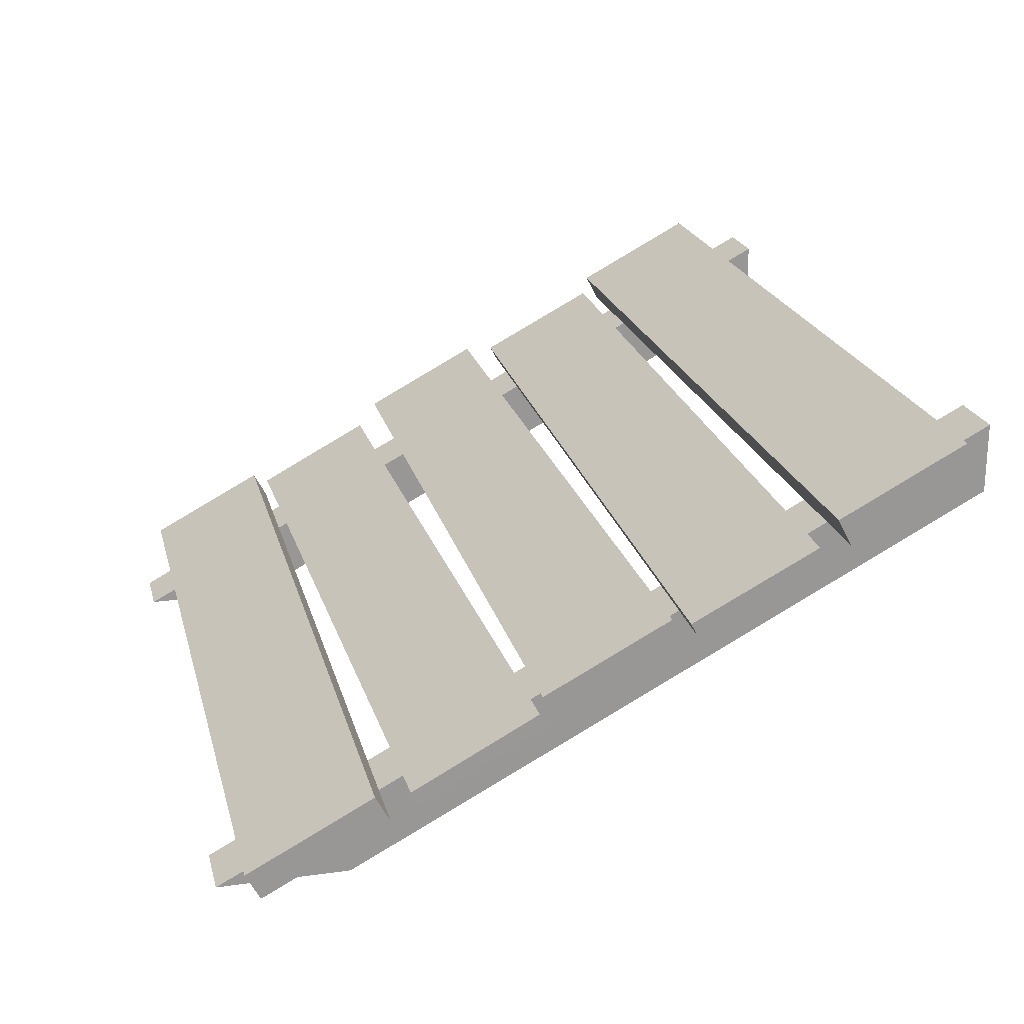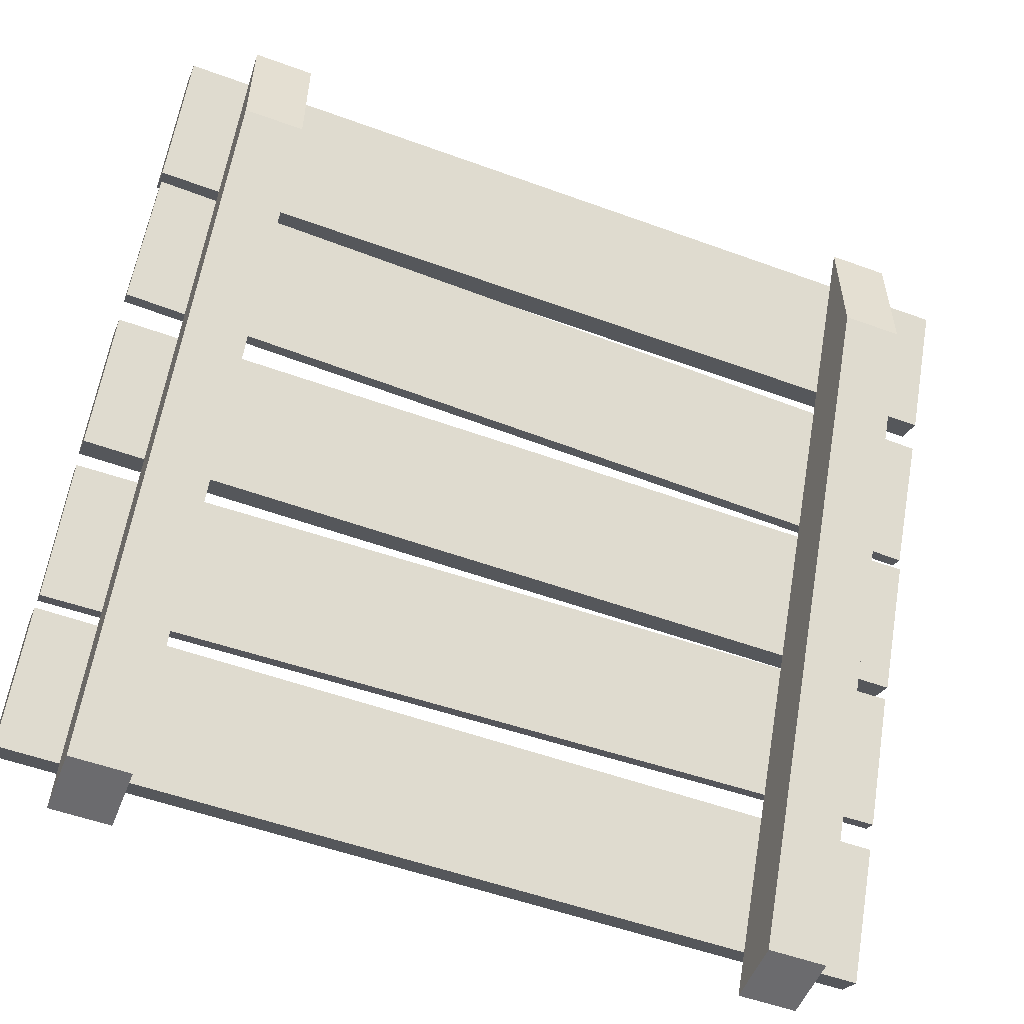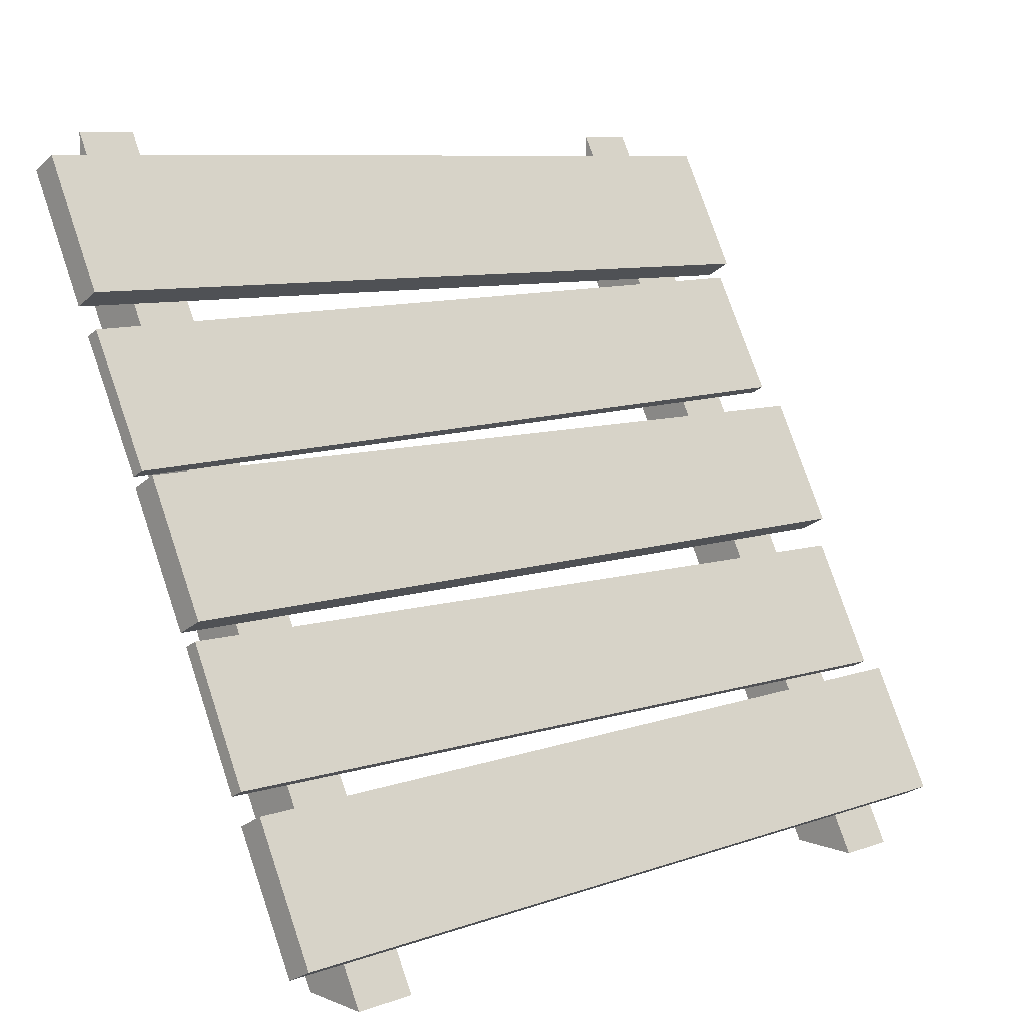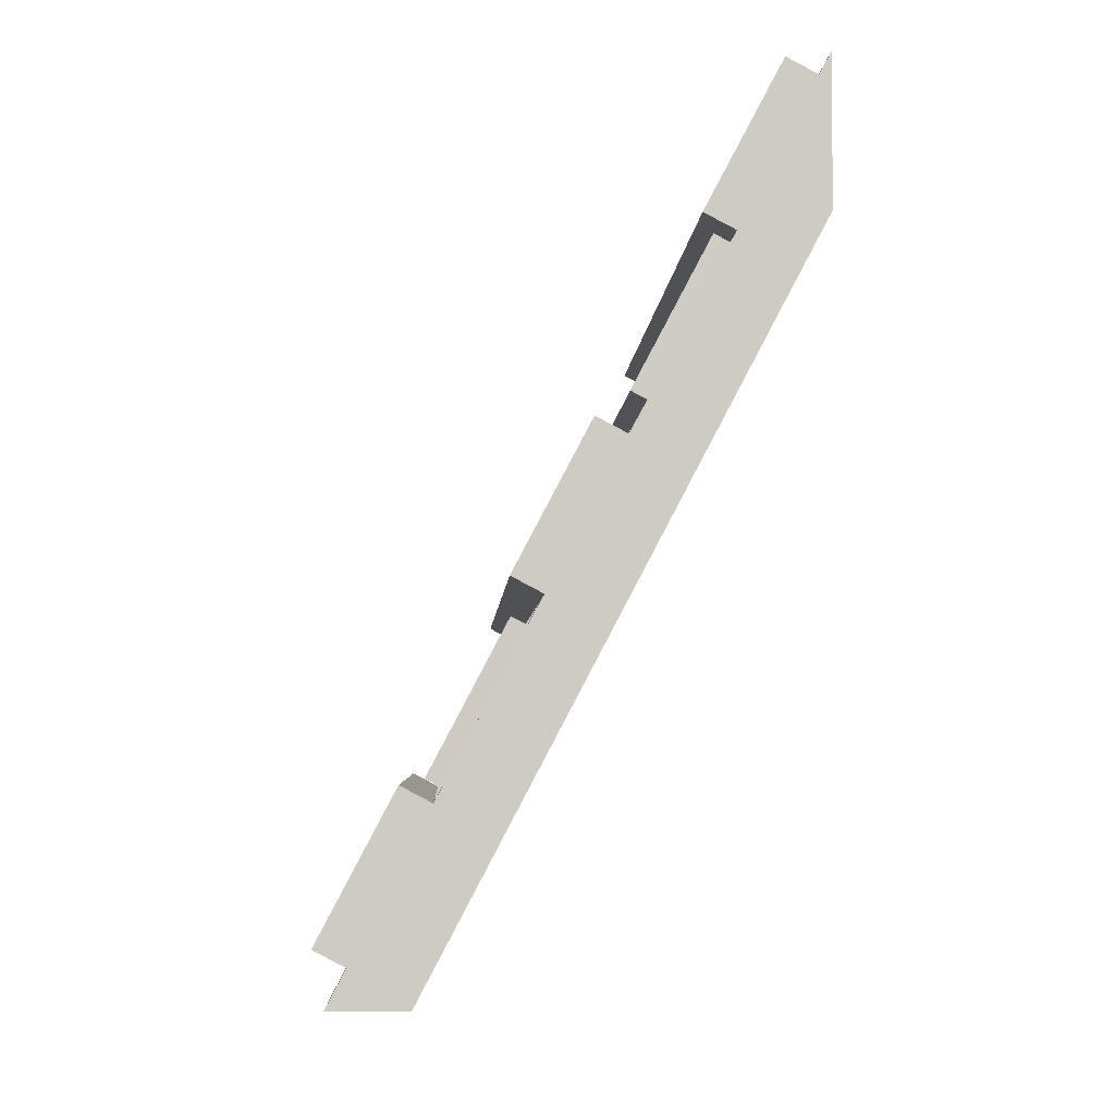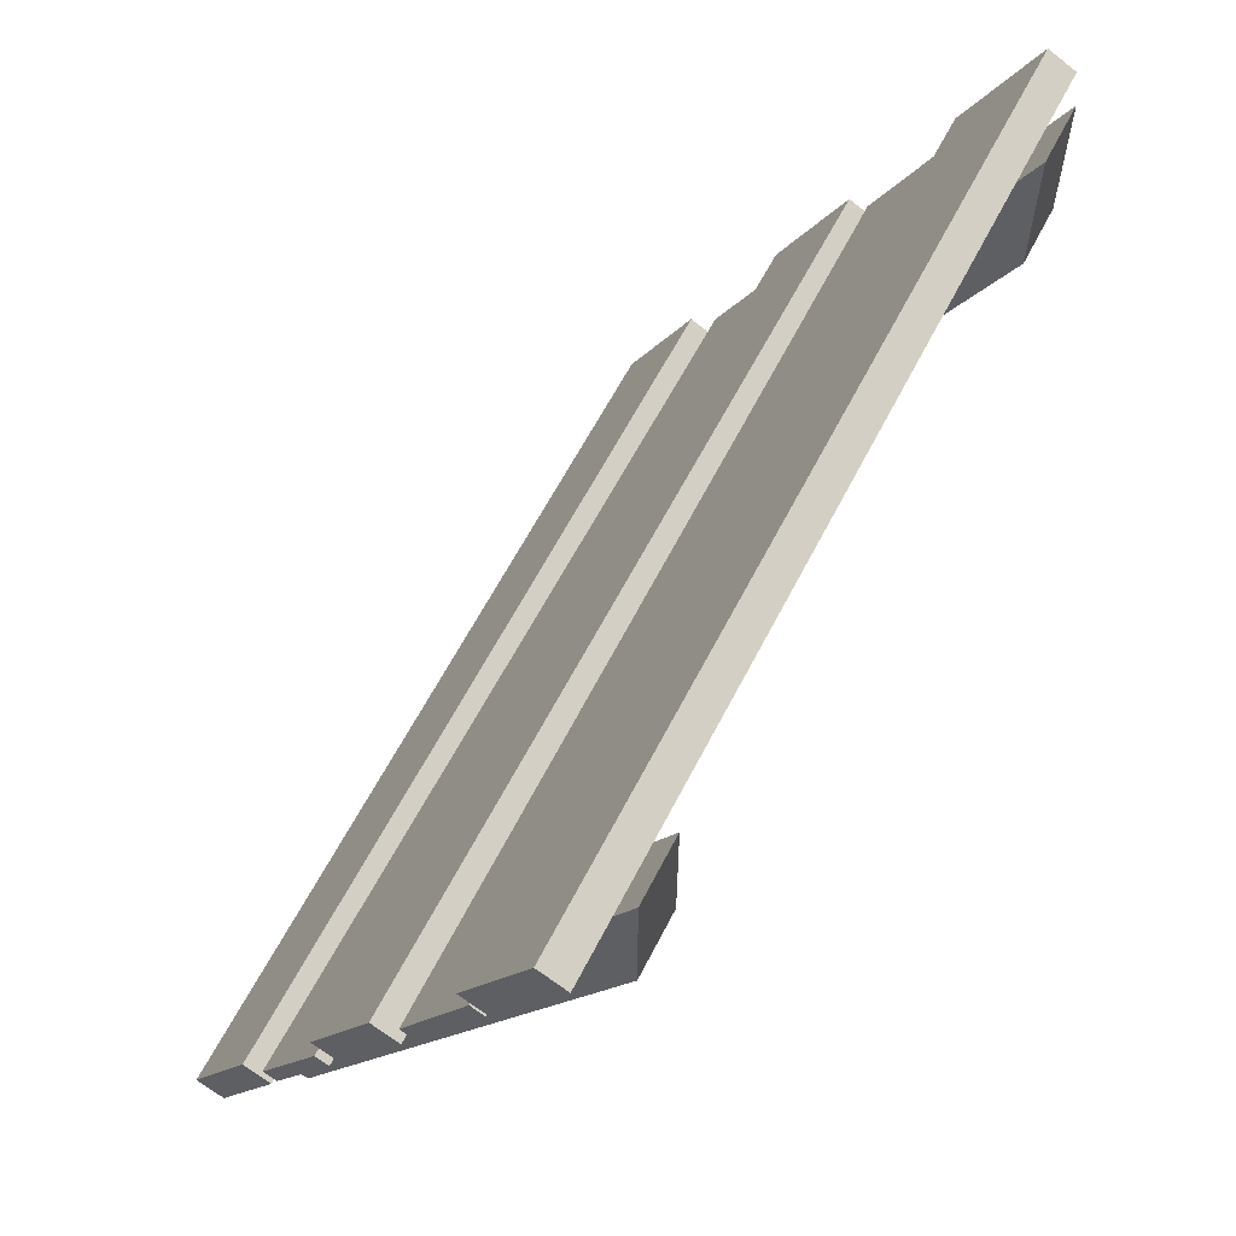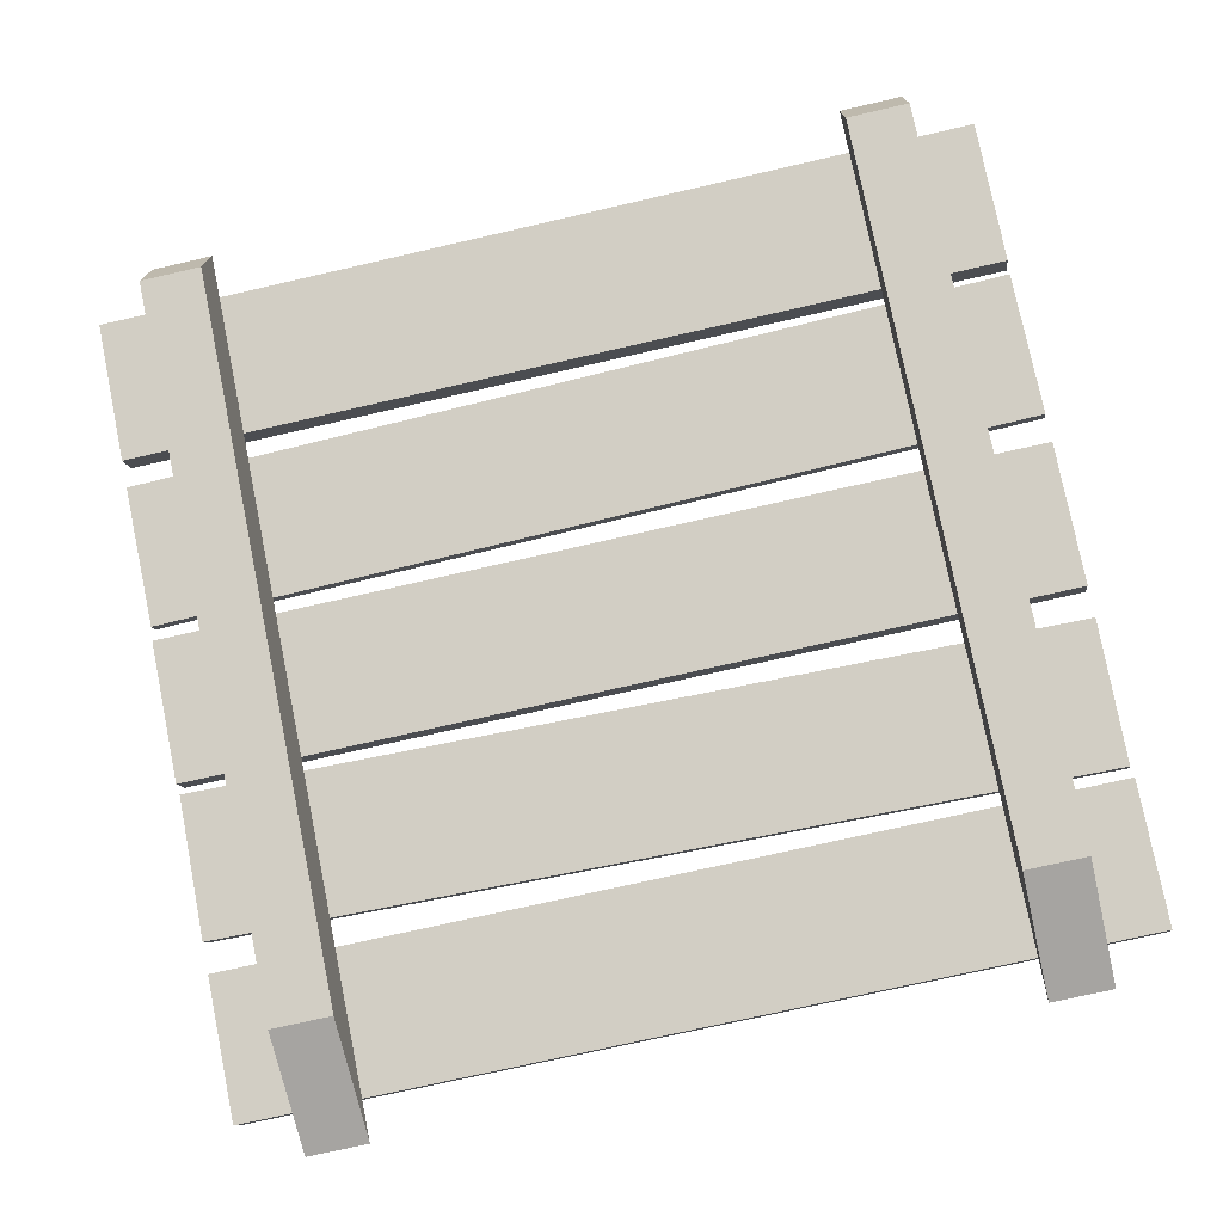
<metadata>
{"format":"obj","ext":"obj","renderer":"f3d","projection":"perspective","resolution":1024,"background":"white","views":[{"elev":21.7,"azim":76.2,"up":"+Y"},{"elev":-53.5,"azim":-21.3,"up":"+Z"},{"elev":8.6,"azim":136.5,"up":"+Z"},{"elev":-4.3,"azim":-92.5,"up":"+Z"},{"elev":61.3,"azim":-63.0,"up":"+Z"},{"elev":-73.5,"azim":-167.1,"up":"+Y"}]}
</metadata>
<code>
g bridgeRamp
v -0.5 0.4417 -0.4558
v -0.43 0.4417 -0.4558
v -0.5 0.4726 -0.4394
v -0.36 0.4417 -0.4558
v 0.36 0.4417 -0.4558
v 0.43 0.4417 -0.4558
v 0.5 0.4417 -0.4558
v 0.5 0.4726 -0.4394
v 0.5 0.2694 -0.129
v 0.5 0.1942 0.0136
v 0.5 0.3004 -0.1127
v 0.5 0.2252 0.02993
v -0.5 0.3004 -0.1127
v -0.5 0.2252 0.02993
v 0.36 0.3665 -0.3131
v -0.36 0.3665 -0.3131
v -0.5 0.2694 -0.129
v -0.5 0.1942 0.0136
v 0.36 0.1119 0.1698
v 0.36 0.1871 0.02711
v -0.36 0.1043 0.1842
v -0.36 0.1795 0.04156
v -0.5 0.09713 0.1977
v -0.43 0.09713 0.1977
v -0.5 0.1281 0.214
v -0.36 0.09713 0.1977
v 0.36 0.09713 0.1977
v 0.43 0.09713 0.1977
v 0.5 0.09713 0.1977
v 0.5 0.1281 0.214
v -0.43 0.1942 0.0136
v -0.43 0.2694 -0.129
v -0.43 0.02193 0.3404
v -0.5 0.02193 0.3404
v -0.5 0.05289 0.3567
v -0.5 0.3665 -0.3131
v -0.5 0.3974 -0.2968
v -0.43 0.3665 -0.3131
v -0.36 0.2694 -0.129
v 0.36 0.2694 -0.129
v 0.43 0.2694 -0.129
v 0.5 0.02193 0.3404
v 0.5 0.05289 0.3567
v 0.4987 0.2767 -0.1428
v 0.43 0.2772 -0.1438
v 0.4987 0.2922 -0.1347
v 0.36 0.2777 -0.1448
v -0.36 0.283 -0.1548
v -0.43 0.2835 -0.1557
v -0.5 0.284 -0.1567
v -0.5 0.2995 -0.1485
v 0.5 0.3665 -0.3131
v 0.43 0.3665 -0.3131
v 0.36 0.3529 -0.2874
v -0.36 0.3582 -0.2974
v 0.5 0.3974 -0.2968
v 0.43 0.1942 0.0136
v 0.43 0.02193 0.3404
v 0.36 0.02193 0.3404
v -0.36 0.02193 0.3404
v 0.36 0.1942 0.0136
v -0.36 0.1942 0.0136
v 0.5 0.3519 -0.2855
v 0.5 0.3674 -0.2773
v 0.43 0.3524 -0.2864
v -0.43 0.3587 -0.2984
v -0.4987 0.3592 -0.2993
v -0.4987 0.3747 -0.2912
v 0.5 0.1134 0.167
v 0.498 0.1885 0.02433
v 0.43 0.1126 0.1684
v 0.43 0.1878 0.0257
v 0.5 0.1288 0.1751
v -0.498 0.1183 0.1952
v 0.498 0.204 0.0325
v -0.5 0.1935 0.05253
v -0.5 0.178 0.04437
v -0.43 0.1787 0.04296
v -0.498 0.1028 0.187
v -0.43 0.1035 0.1856
v 0.43 0.465 -0.5
v 0.43 0.3859 -0.5
v 0.43 0 0.2319
v 0.43 0 0.382
v 0.36 0 0.2319
v 0.36 0.3859 -0.5
v -0.36 1.263e-15 0.2319
v -0.36 0.3859 -0.5
v -0.43 0 0.2319
v -0.43 0.3859 -0.5
v -0.36 0.465 -0.5
v -0.36 1.263e-15 0.382
v 0.36 0 0.382
v -0.43 0.465 -0.5
v -0.43 0 0.382
v 0.36 0.465 -0.5
f 3 2 1
f 2 3 4
f 4 3 5
f 5 3 6
f 6 3 7
f 7 3 8
f 11 10 9
f 10 11 12
f 13 12 11
f 12 13 14
f 16 5 15
f 5 16 4
f 18 13 17
f 13 18 14
f 21 20 19
f 20 21 22
f 25 24 23
f 24 25 26
f 26 25 27
f 27 25 28
f 28 25 29
f 29 25 30
f 18 32 31
f 32 18 17
f 34 24 33
f 24 34 23
f 34 25 23
f 25 34 35
f 36 3 1
f 3 36 37
f 36 2 38
f 2 36 1
f 13 32 17
f 32 13 39
f 39 13 40
f 40 13 41
f 41 13 9
f 9 13 11
f 30 42 29
f 42 30 43
f 46 45 44
f 45 46 47
f 47 46 48
f 48 46 49
f 49 46 50
f 50 46 51
f 52 6 7
f 6 52 53
f 48 54 47
f 54 48 55
f 3 56 8
f 56 3 37
f 10 41 9
f 41 10 57
f 56 53 52
f 53 56 15
f 15 56 16
f 16 56 38
f 38 56 36
f 36 56 37
f 43 58 42
f 58 43 59
f 59 43 60
f 60 43 33
f 33 43 34
f 34 43 35
f 8 52 7
f 52 8 56
f 58 29 42
f 29 58 28
f 25 43 30
f 43 25 35
f 60 27 59
f 27 60 26
f 12 57 10
f 57 12 61
f 61 12 62
f 62 12 31
f 31 12 18
f 18 12 14
f 62 40 61
f 40 62 39
f 65 64 63
f 64 65 54
f 64 54 55
f 64 55 66
f 64 66 67
f 64 67 68
f 71 70 69
f 70 71 72
f 50 66 49
f 66 50 67
f 44 65 63
f 65 44 45
f 75 74 73
f 74 75 76
f 76 78 77
f 78 76 22
f 22 76 20
f 20 76 72
f 72 76 70
f 70 76 75
f 80 74 79
f 74 80 21
f 74 21 19
f 74 19 71
f 74 71 69
f 74 69 73
f 68 46 64
f 46 68 51
f 79 76 77
f 76 79 74
f 79 78 80
f 78 79 77
f 50 68 67
f 68 50 51
f 64 44 63
f 44 64 46
f 75 69 70
f 69 75 73
f 6 82 81
f 82 6 83
f 83 6 53
f 83 53 65
f 83 65 45
f 83 45 41
f 83 41 57
f 83 57 72
f 83 72 71
f 83 71 28
f 83 28 58
f 83 58 84
f 85 82 83
f 82 85 86
f 47 41 45
f 41 47 40
f 89 88 87
f 88 89 90
f 38 55 16
f 55 38 66
f 19 28 71
f 28 19 27
f 61 72 57
f 72 61 20
f 4 88 91
f 88 4 87
f 87 4 16
f 87 16 55
f 87 55 48
f 87 48 39
f 87 39 62
f 87 62 22
f 87 22 21
f 87 21 26
f 87 26 60
f 87 60 92
f 93 83 84
f 83 93 85
f 49 39 48
f 39 49 32
f 94 4 91
f 4 94 2
f 89 94 90
f 94 89 2
f 2 89 38
f 38 89 66
f 66 89 49
f 49 89 32
f 32 89 31
f 31 89 78
f 78 89 80
f 80 89 24
f 24 89 33
f 33 89 95
f 59 84 58
f 84 59 93
f 31 22 62
f 22 31 78
f 94 88 90
f 88 94 91
f 96 82 86
f 82 96 81
f 95 87 92
f 87 95 89
f 15 65 53
f 65 15 54
f 80 26 21
f 26 80 24
f 96 6 81
f 6 96 5
f 33 92 60
f 92 33 95
f 85 96 86
f 96 85 5
f 5 85 15
f 15 85 54
f 54 85 47
f 47 85 40
f 40 85 61
f 61 85 20
f 20 85 19
f 19 85 27
f 27 85 59
f 59 85 93

</code>
